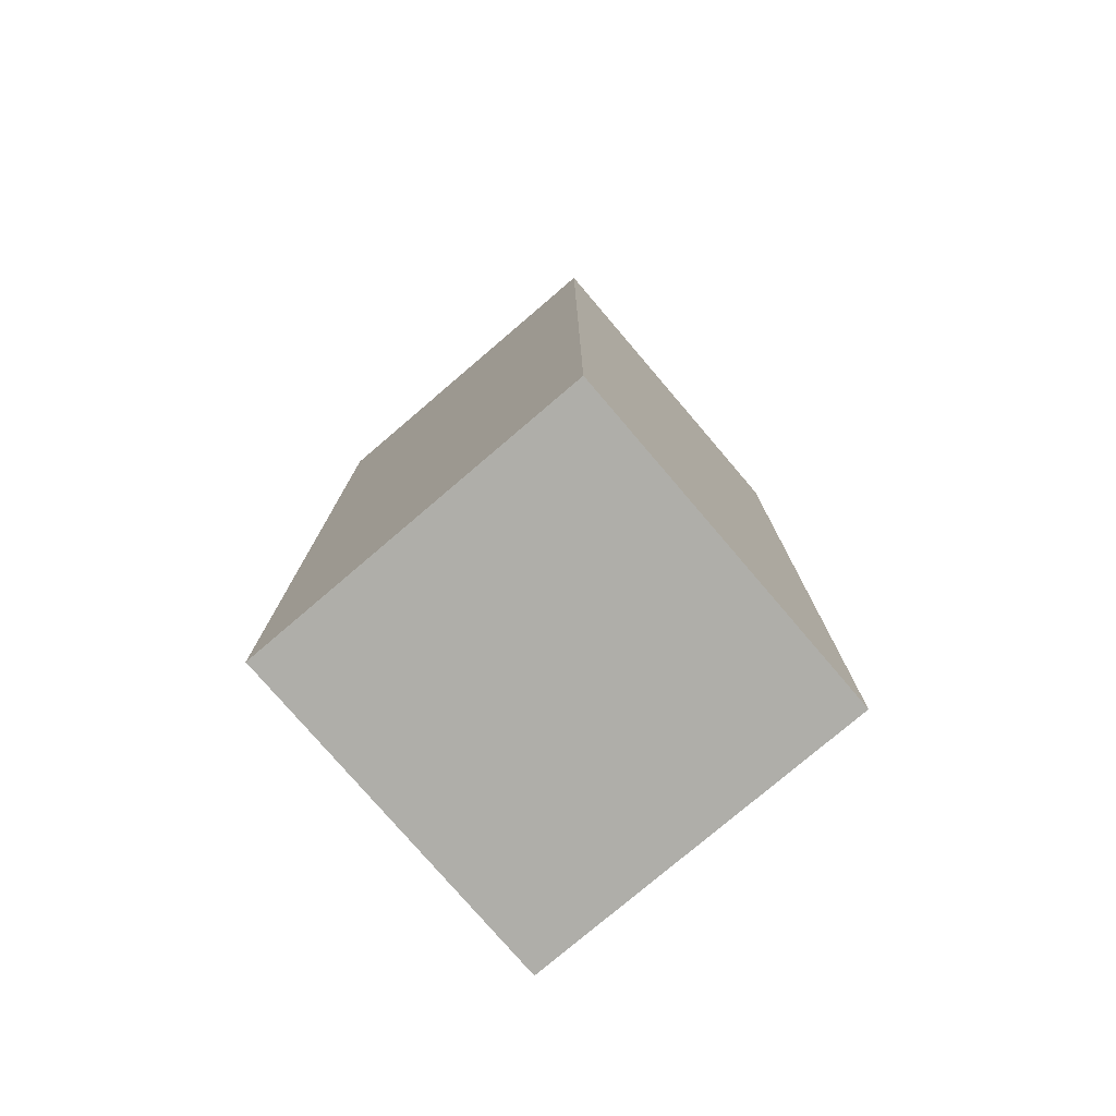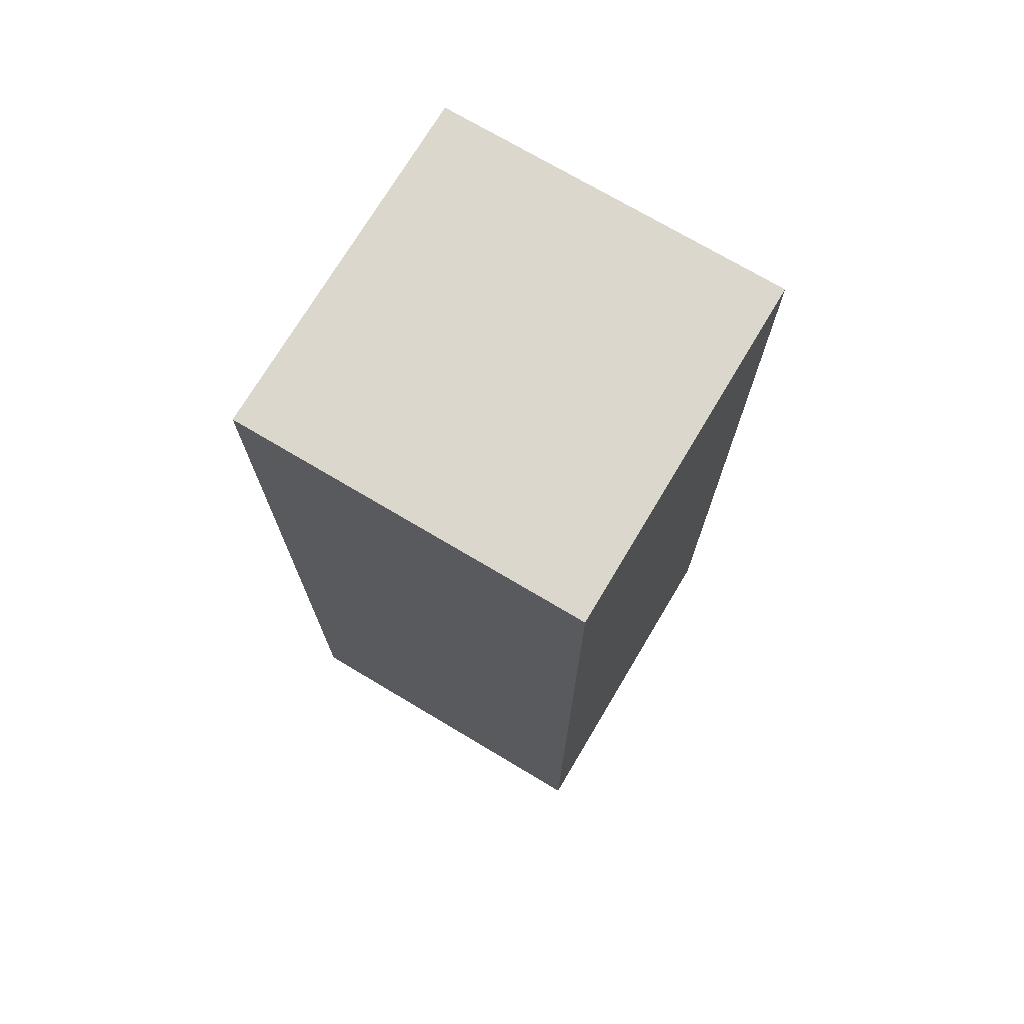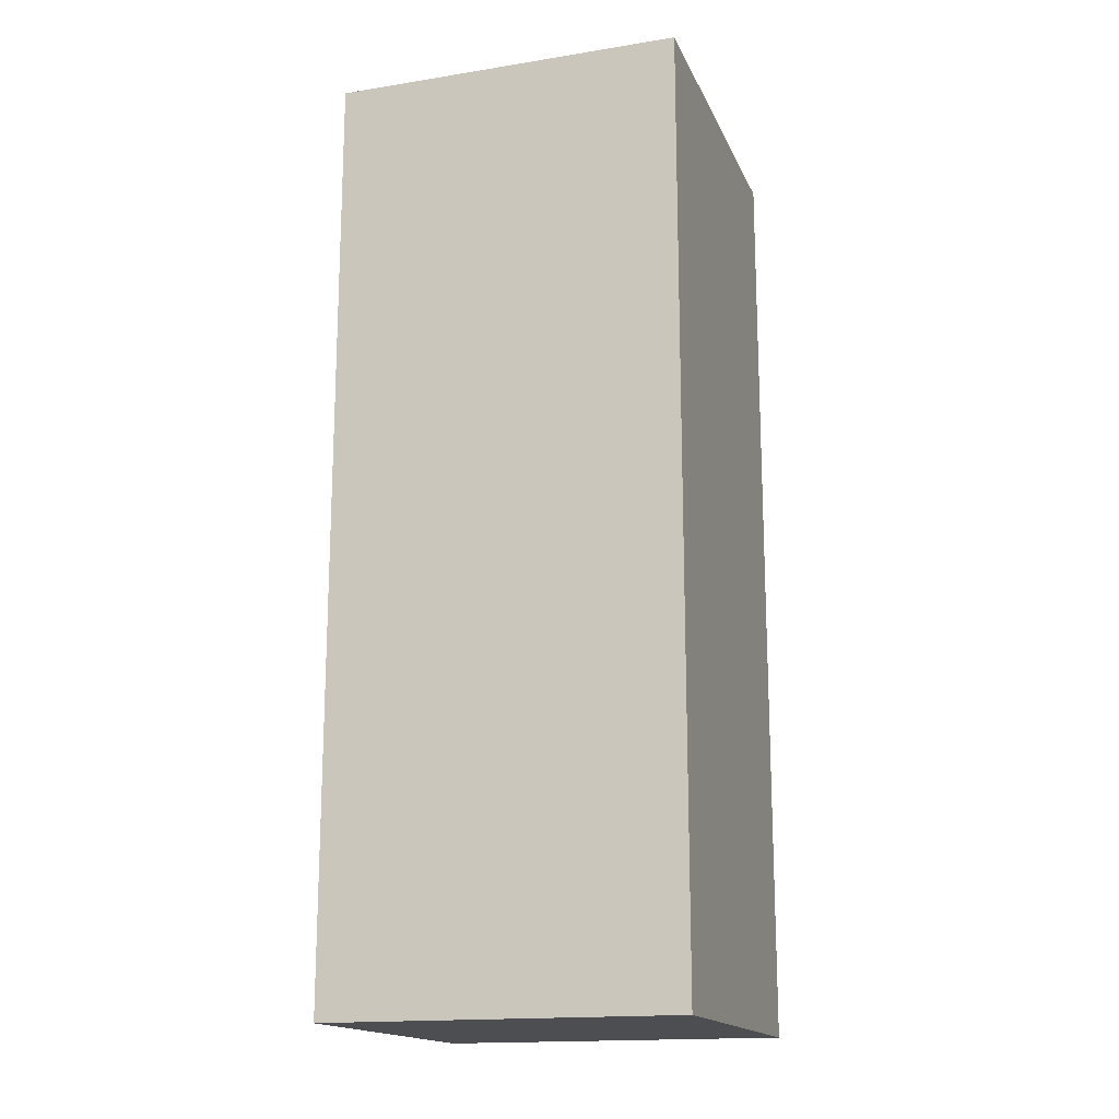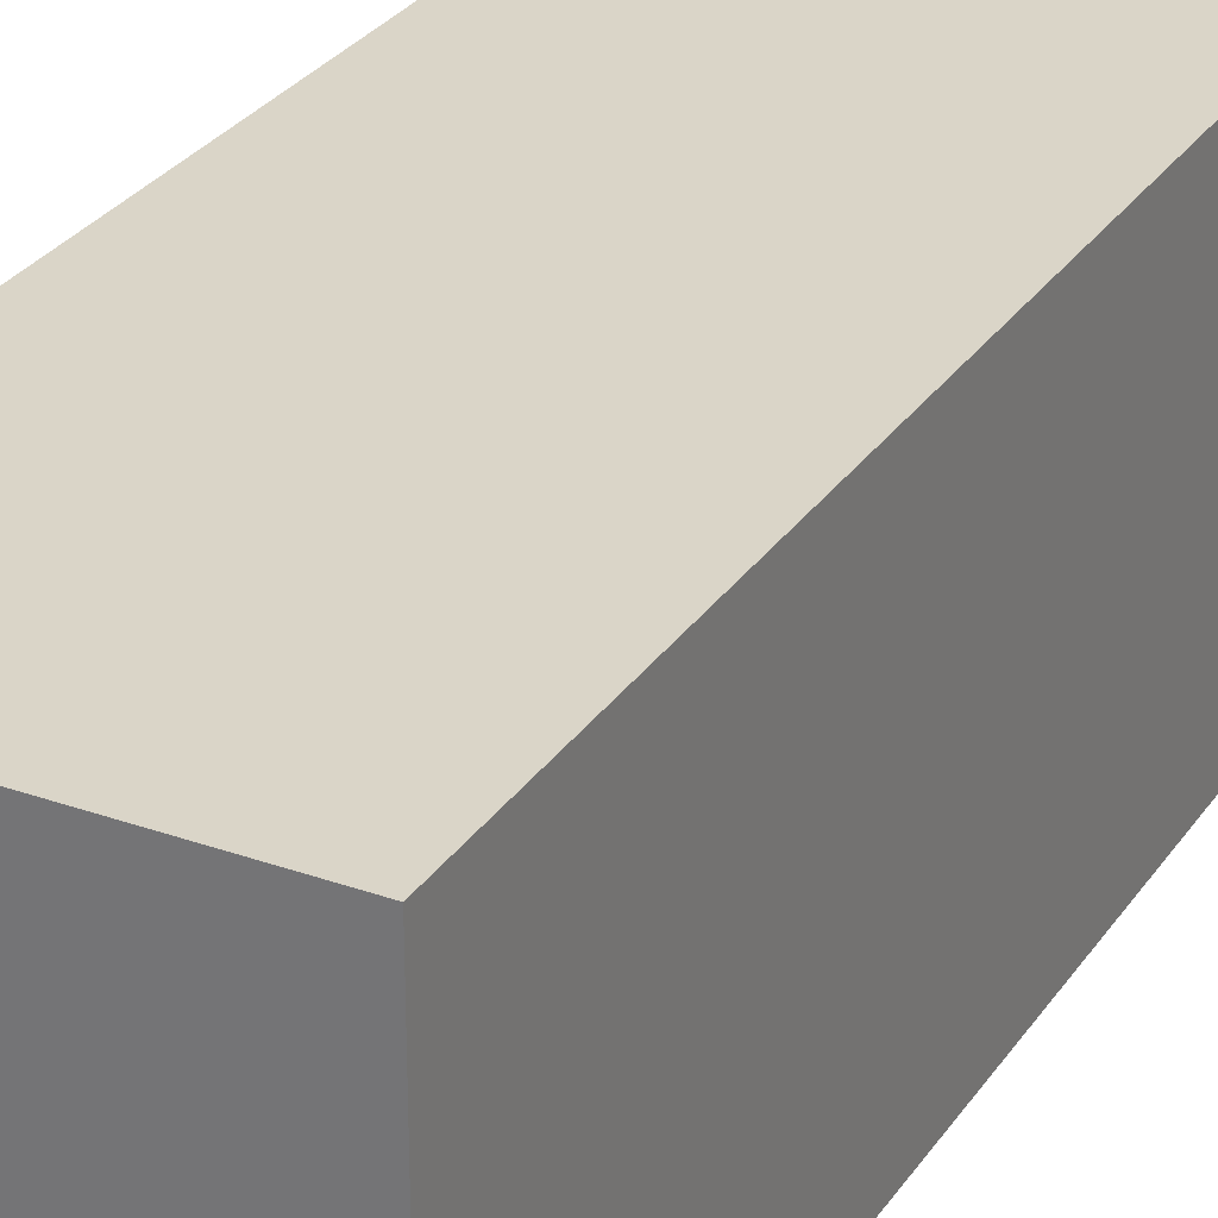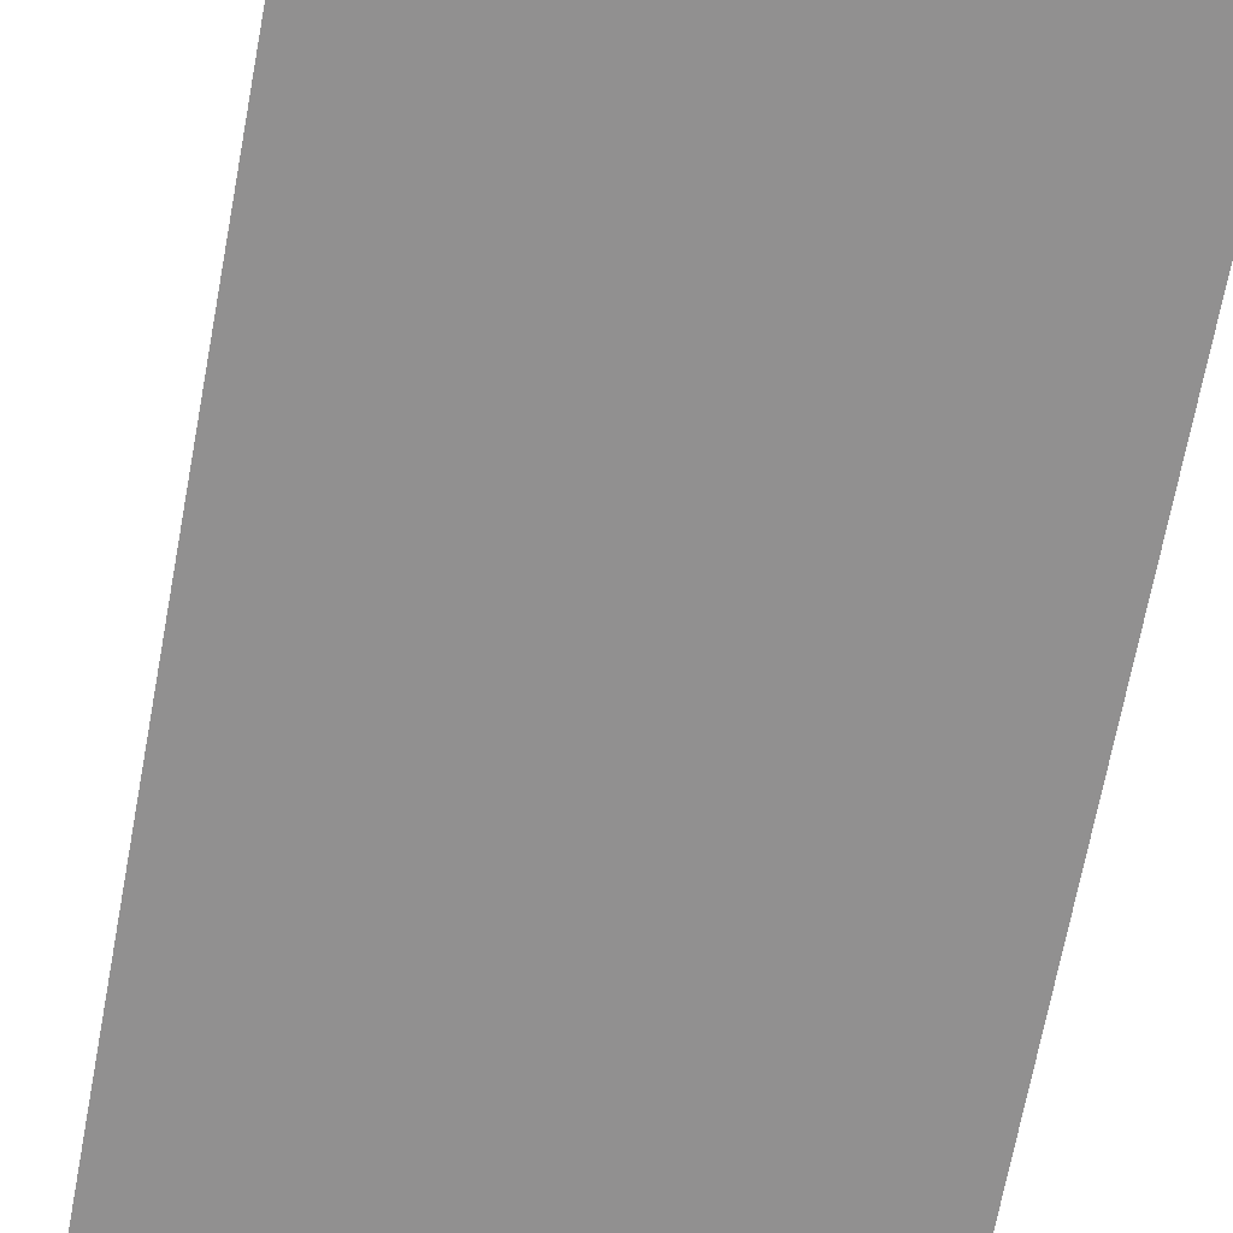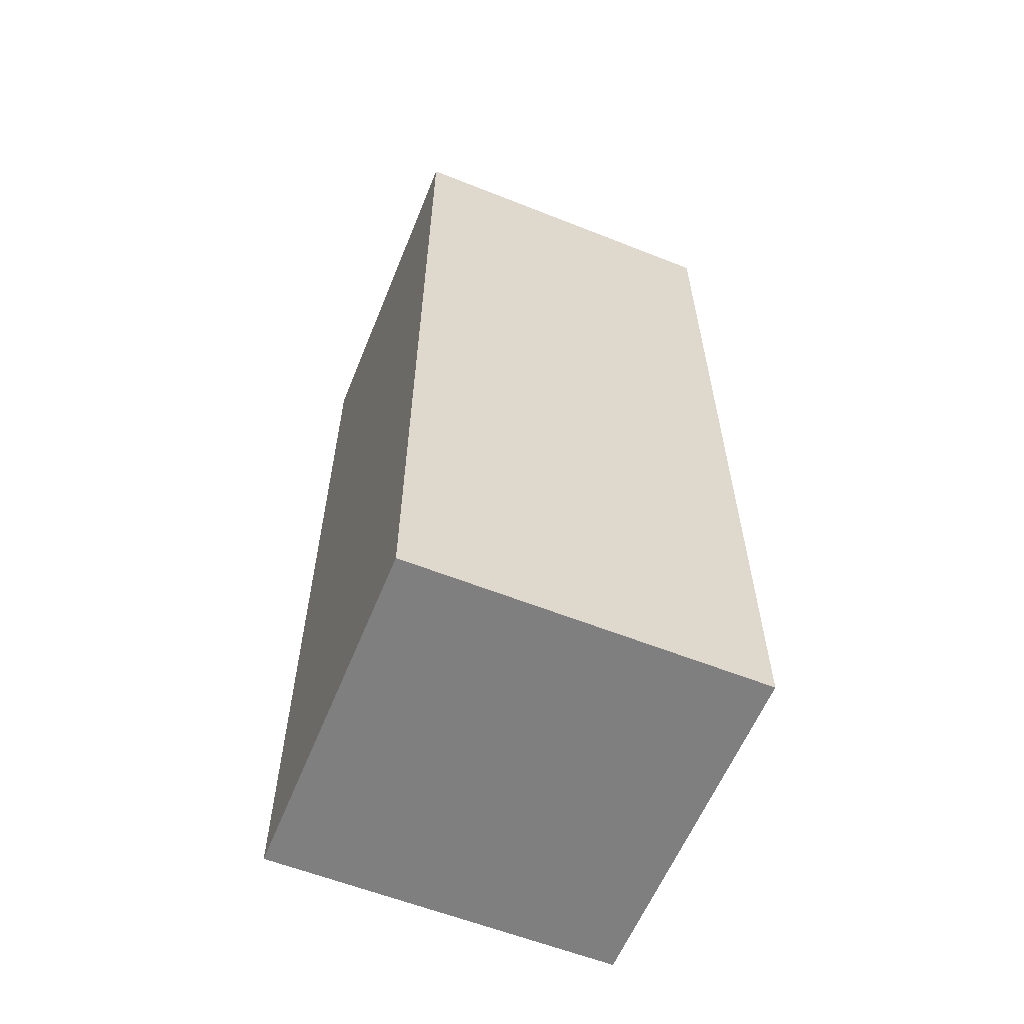
<metadata>
{"format":"obj","ext":"obj","renderer":"f3d","projection":"perspective","resolution":1024,"background":"white","views":[{"elev":-77.5,"azim":-49.5,"up":"+Y"},{"elev":72.9,"azim":-149.2,"up":"+Y"},{"elev":-16.6,"azim":108.0,"up":"+Y"},{"elev":29.2,"azim":-152.3,"up":"+Z"},{"elev":-65.8,"azim":169.7,"up":"+Z"},{"elev":-59.8,"azim":-22.1,"up":"+Y"}]}
</metadata>
<code>
g IL_UB_Table_sh_7
v -0.0612 -0.1635 0.0612
v -0.0612 -0.1635 -0.0612
v -0.0612 0.04664 -0.0612
v 0.0612 -0.1635 0.0612
v 0.0612 0.04664 -0.0612
v -0.0612 0.04664 0.0612
v 0.0612 -0.1635 -0.0612
v -0.0612 0.1635 -0.0612
v -0.0612 0.1635 0.0612
v 0.0612 0.04664 0.0612
v 0.0612 0.1635 -0.0612
v 0.0612 0.1635 0.0612
v -0.0612 -0.1635 0.0612
v -0.0612 -0.1635 0.0612
v -0.0612 -0.1635 0.0612
v -0.0612 -0.1635 -0.0612
v -0.0612 -0.1635 -0.0612
v -0.0612 -0.1635 -0.0612
v -0.0612 -0.1635 -0.0612
v -0.0612 0.04664 -0.0612
v -0.0612 0.04664 -0.0612
v -0.0612 0.04664 -0.0612
v -0.0612 0.04664 -0.0612
v -0.0612 0.04664 -0.0612
v 0.0612 -0.1635 0.0612
v 0.0612 -0.1635 0.0612
v 0.0612 -0.1635 0.0612
v 0.0612 -0.1635 0.0612
v 0.0612 0.04664 -0.0612
v 0.0612 0.04664 -0.0612
v 0.0612 0.04664 -0.0612
v 0.0612 0.04664 -0.0612
v 0.0612 0.04664 -0.0612
v -0.0612 0.04664 0.0612
v -0.0612 0.04664 0.0612
v -0.0612 0.04664 0.0612
v -0.0612 0.04664 0.0612
v -0.0612 0.04664 0.0612
v 0.0612 -0.1635 -0.0612
v 0.0612 -0.1635 -0.0612
v 0.0612 -0.1635 -0.0612
v -0.0612 0.1635 -0.0612
v -0.0612 0.1635 -0.0612
v -0.0612 0.1635 -0.0612
v -0.0612 0.1635 0.0612
v -0.0612 0.1635 0.0612
v -0.0612 0.1635 0.0612
v -0.0612 0.1635 0.0612
v 0.0612 0.04664 0.0612
v 0.0612 0.04664 0.0612
v 0.0612 0.04664 0.0612
v 0.0612 0.04664 0.0612
v 0.0612 0.04664 0.0612
v 0.0612 0.1635 -0.0612
v 0.0612 0.1635 -0.0612
v 0.0612 0.1635 -0.0612
v 0.0612 0.1635 -0.0612
v 0.0612 0.1635 0.0612
v 0.0612 0.1635 0.0612
v 0.0612 0.1635 0.0612
g IL_UB_Table_sh_7_0
f 3 2 1
f 4 13 16
f 20 5 17
f 6 21 14
f 34 15 25
f 7 26 18
f 29 39 19
f 22 8 30
f 35 9 23
f 10 36 27
f 49 28 40
f 31 50 41
f 42 11 32
f 45 43 24
f 12 46 37
f 51 58 38
f 33 54 52
f 44 47 55
f 48 59 56
f 57 60 53

</code>
